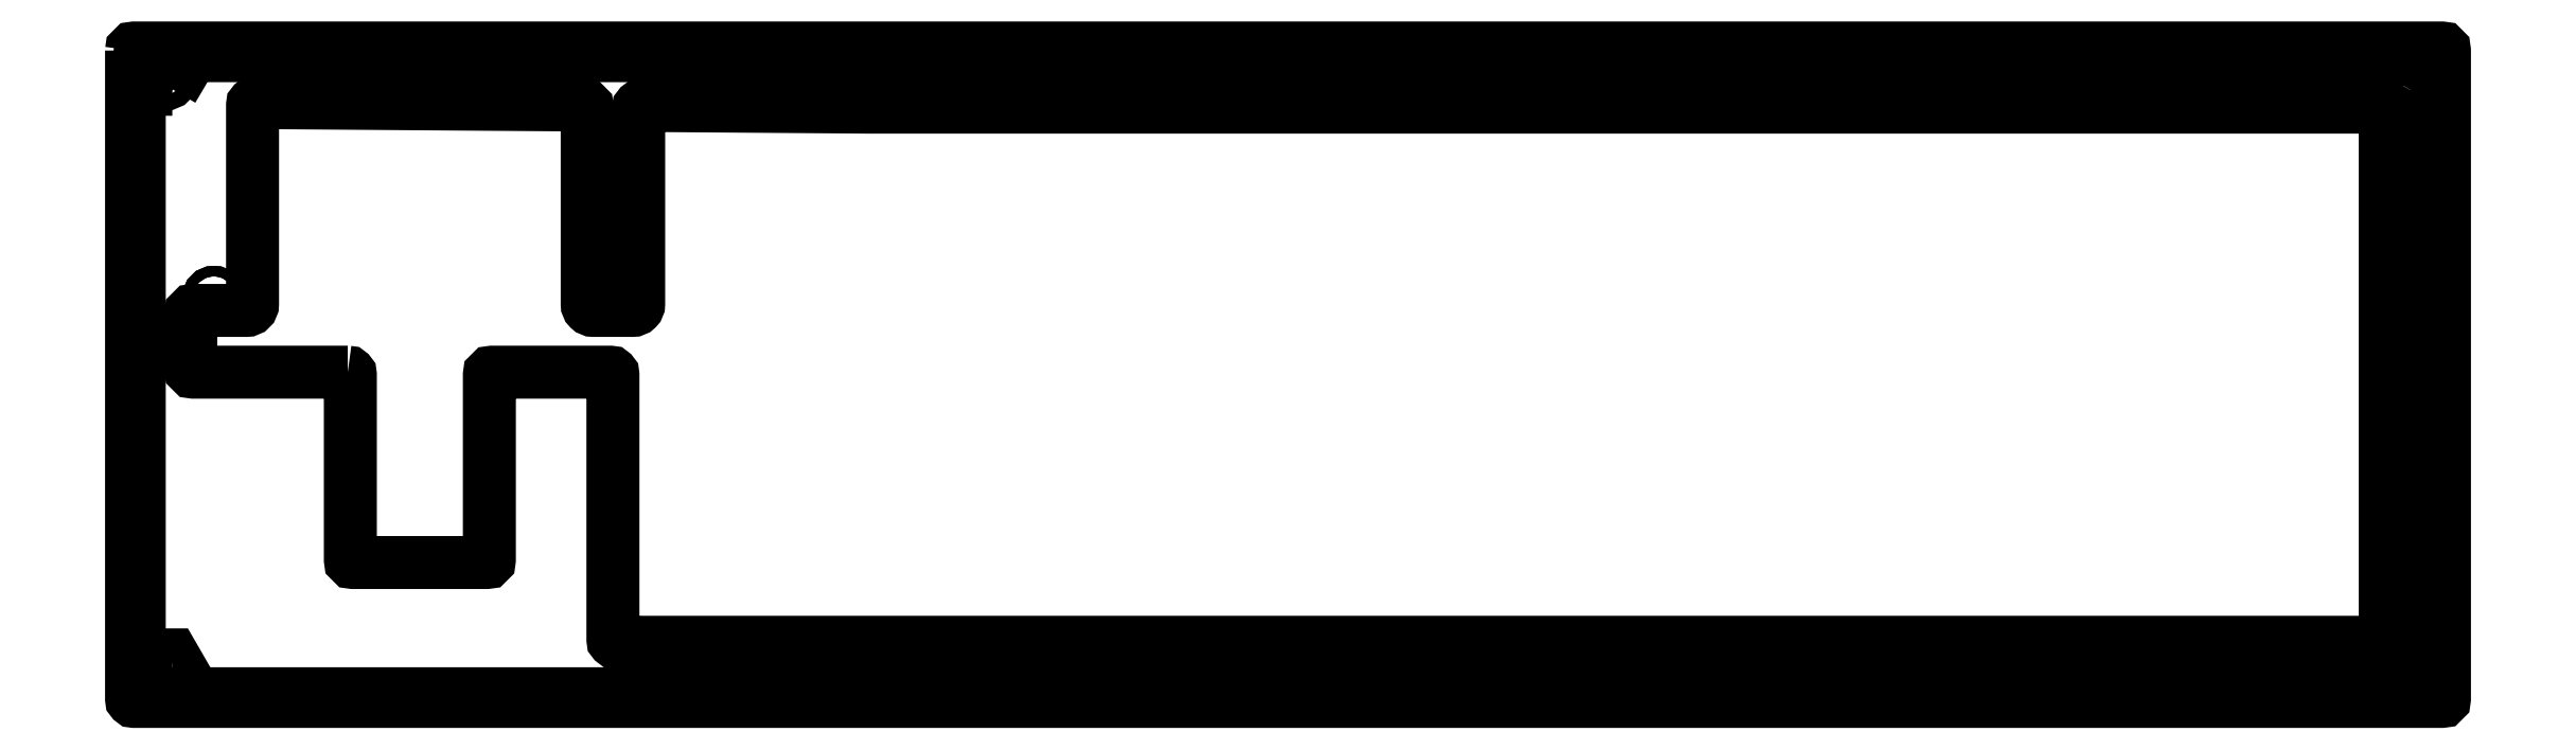
<metadata>
{"format":"dxf","ext":"dxf","renderer":"ezdxf+matplotlib","layout":"modelspace","background":"white","min_lineweight":24,"dpi":150}
</metadata>
<code>
0
SECTION
2
ENTITIES
0
LWPOLYLINE
8
0
90
8
70
1
43
0
10
-433.4
20
110.6
42
-0.4142
10
-432.9
20
111.1
10
15.38
20
111.1
42
-0.4142
10
15.88
20
110.6
10
15.88
20
-15.38
42
-0.4142
10
15.38
20
-15.88
10
-432.9
20
-15.88
42
-0.4142
10
-433.4
20
-15.38
0
CIRCLE
8
0
10
-337.4
20
62.62
30
0
40
1
210
0
220
0
230
1
0
CIRCLE
8
0
10
-417.4
20
62.62
30
0
40
1
210
0
220
0
230
1
0
LWPOLYLINE
8
0
90
6
70
1
43
0
10
-425.4
20
-11.93
10
-423.9
20
-9.381
10
-425.4
20
-6.831
10
-428.3
20
-6.831
10
-429.8
20
-9.381
10
-428.3
20
-11.93
0
LWPOLYLINE
8
0
90
6
70
1
43
0
10
10.85
20
-11.93
10
12.33
20
-9.381
10
10.85
20
-6.831
10
7.909
20
-6.831
10
6.437
20
-9.381
10
7.909
20
-11.93
0
LWPOLYLINE
8
0
90
6
70
1
43
0
10
-207.3
20
-11.93
10
-205.8
20
-9.381
10
-207.3
20
-6.831
10
-210.2
20
-6.831
10
-211.7
20
-9.381
10
-210.2
20
-11.93
0
LWPOLYLINE
8
0
90
6
70
1
43
0
10
-425.4
20
103.1
10
-423.9
20
105.6
10
-425.4
20
108.2
10
-428.3
20
108.2
10
-429.8
20
105.7
10
-428.3
20
103.1
0
LWPOLYLINE
8
0
90
6
70
1
43
0
10
10.85
20
102.1
10
12.33
20
104.6
10
10.85
20
107.2
10
7.909
20
107.2
10
6.437
20
104.6
10
7.909
20
102.1
0
LWPOLYLINE
8
0
90
6
70
1
43
0
10
-207.3
20
102.1
10
-205.8
20
104.6
10
-207.3
20
107.2
10
-210.2
20
107.2
10
-211.7
20
104.6
10
-210.2
20
102.1
0
LWPOLYLINE
8
0
90
33
70
1
43
0
10
-391.4
20
48.12
42
-0.4142
10
-390.9
20
47.62
10
-390.9
20
11.62
42
0.4142
10
-390.4
20
11.12
10
-364.4
20
11.12
42
0.4142
10
-363.9
20
11.62
10
-363.9
20
47.62
42
-0.4142
10
-363.4
20
48.12
10
-340.4
20
48.12
42
-0.4142
10
-339.9
20
47.62
10
-339.9
20
-3.881
42
0.4142
10
-339.4
20
-4.381
10
3.881
20
-4.381
42
0.4142
10
4.381
20
-3.881
10
4.381
20
99.13
42
0.4142
10
3.881
20
99.63
10
-290.1
20
99.63
10
-334.3
20
99.96
42
0.4164
10
-334.9
20
99.46
10
-334.9
20
61.32
42
-0.4142
10
-336.1
20
60.12
10
-343.7
20
60.12
42
-0.4142
10
-344.9
20
61.32
10
-344.9
20
99.54
42
0.412
10
-345.3
20
100
10
-409.3
20
100.5
42
0.4164
10
-409.9
20
100
10
-409.9
20
61.32
42
-0.4142
10
-411.1
20
60.12
10
-421.4
20
60.12
42
0.4142
10
-421.9
20
59.62
10
-421.9
20
48.62
42
0.4142
10
-421.4
20
48.12
0
LWPOLYLINE
8
0
90
8
70
1
43
0
10
-431.9
20
109.1
42
-0.4142
10
-431.4
20
109.6
10
13.88
20
109.6
42
-0.4142
10
14.38
20
109.1
10
14.38
20
-13.88
42
-0.4142
10
13.88
20
-14.38
10
-431.4
20
-14.38
42
-0.4142
10
-431.9
20
-13.88
0
CIRCLE
8
0
10
-208.7
20
-9.381
30
0
40
1.525
210
0
220
0
230
1
0
CIRCLE
8
0
10
-208.7
20
104.6
30
0
40
1.525
210
0
220
0
230
1
0
CIRCLE
8
0
10
9.381
20
104.6
30
0
40
1.525
210
0
220
0
230
1
0
CIRCLE
8
0
10
-426.9
20
-9.381
30
0
40
1.525
210
0
220
0
230
1
0
CIRCLE
8
0
10
-426.9
20
105.7
30
0
40
1.525
210
0
220
0
230
1
0
CIRCLE
8
0
10
9.381
20
-9.381
30
0
40
1.525
210
0
220
0
230
1
0
CIRCLE
8
0
10
-337.4
20
62.62
30
0
40
1
210
0
220
0
230
1
0
CIRCLE
8
0
10
-417.4
20
62.62
30
0
40
1
210
0
220
0
230
1
0
ENDSEC
0
EOF

</code>
